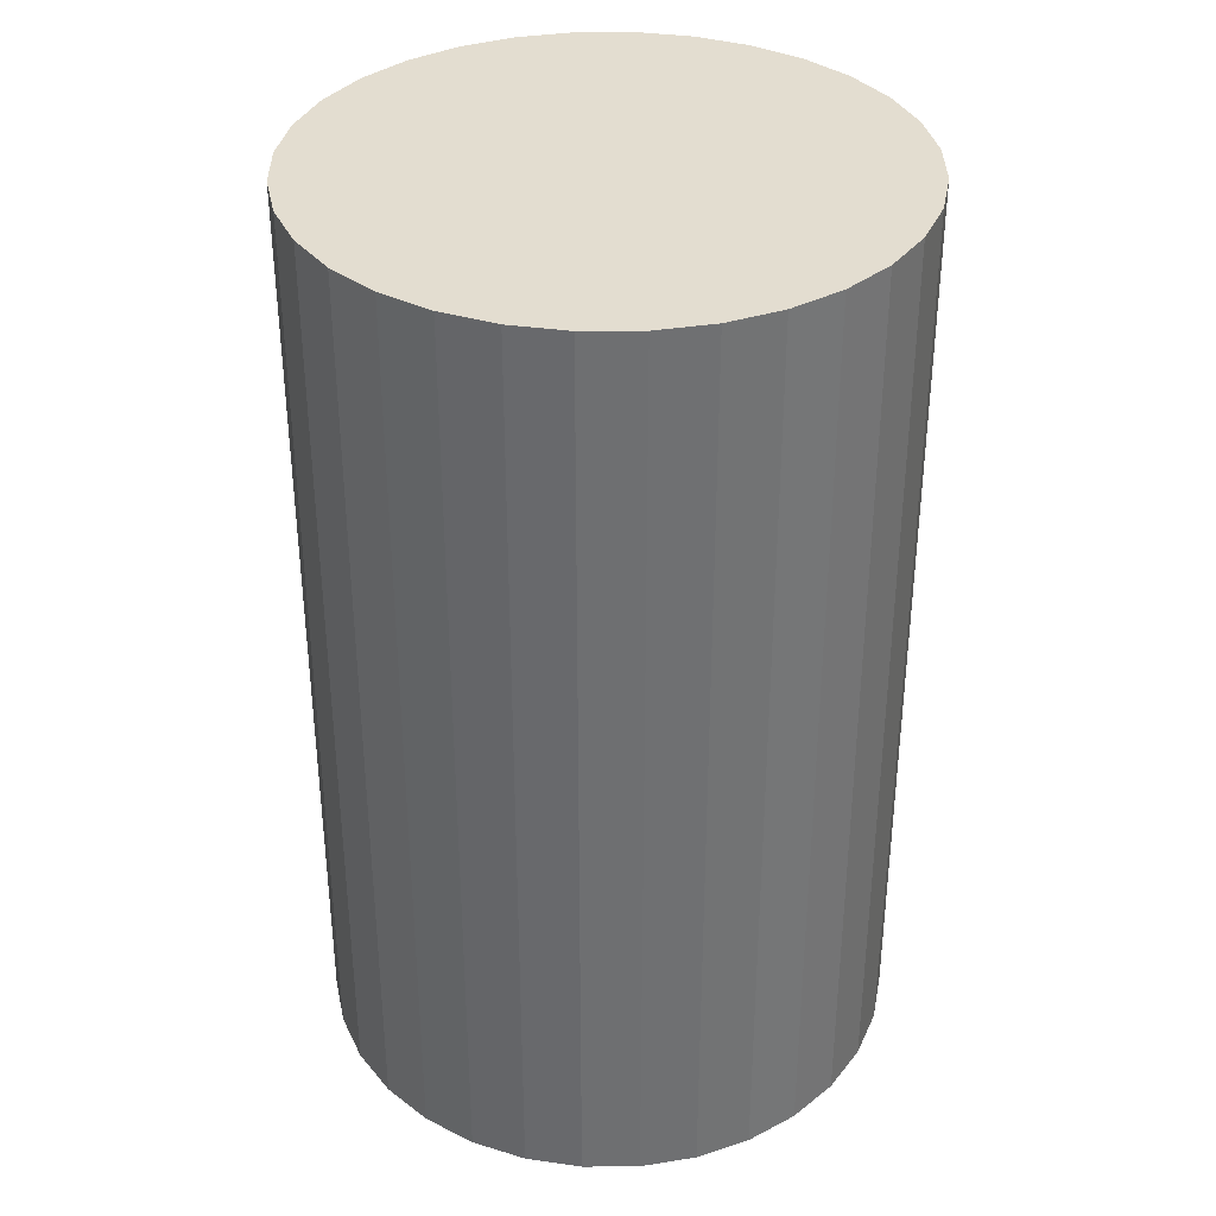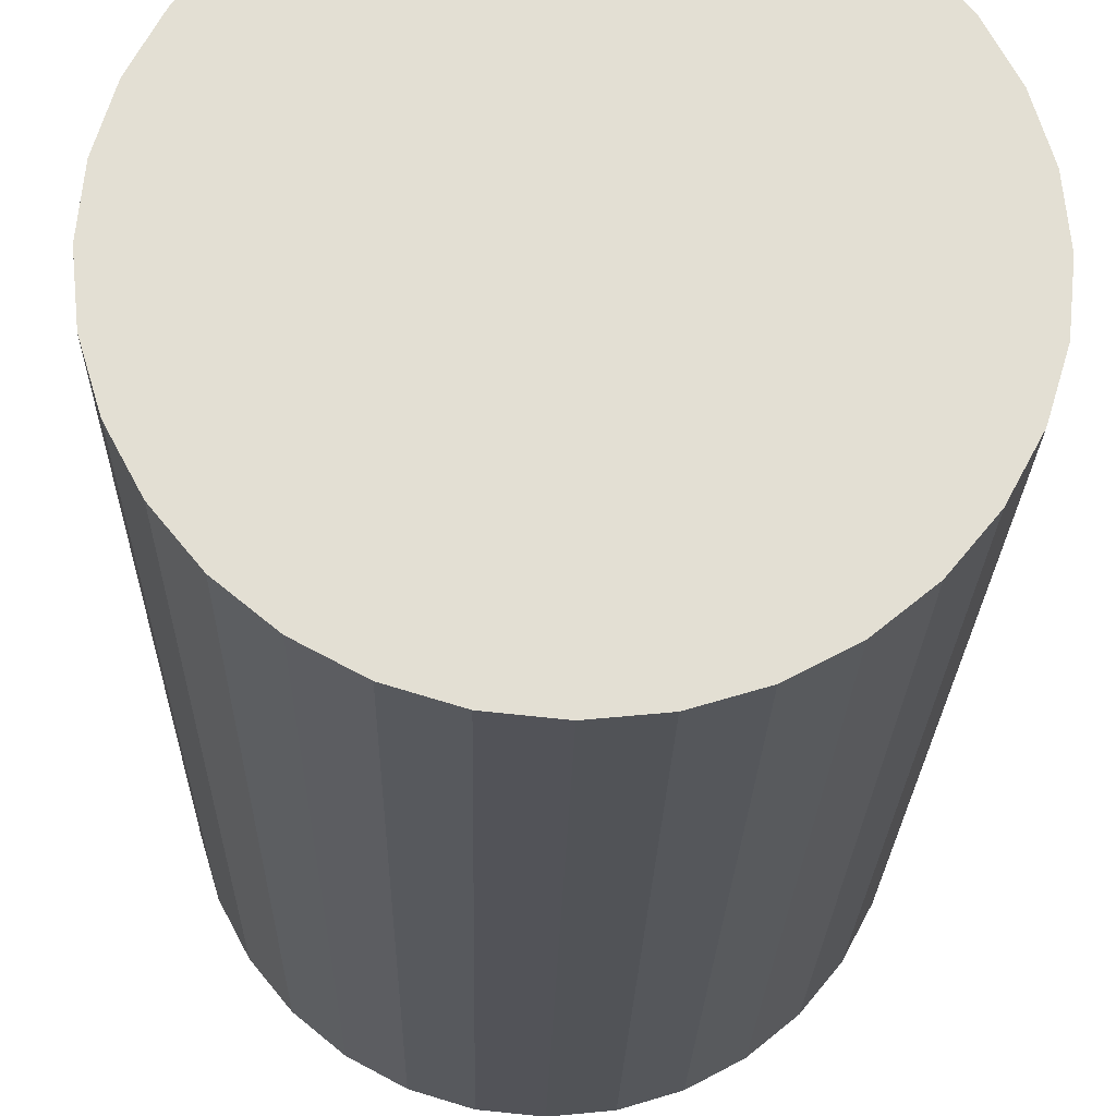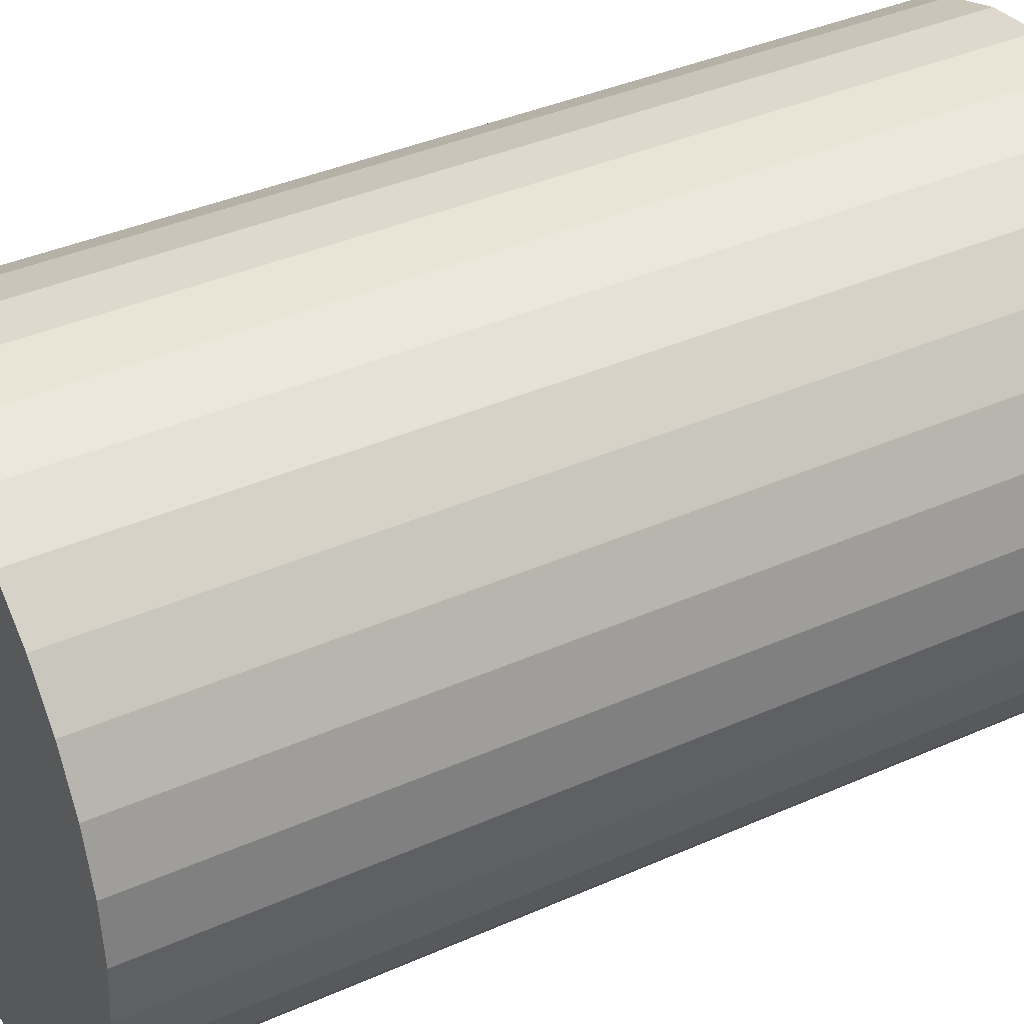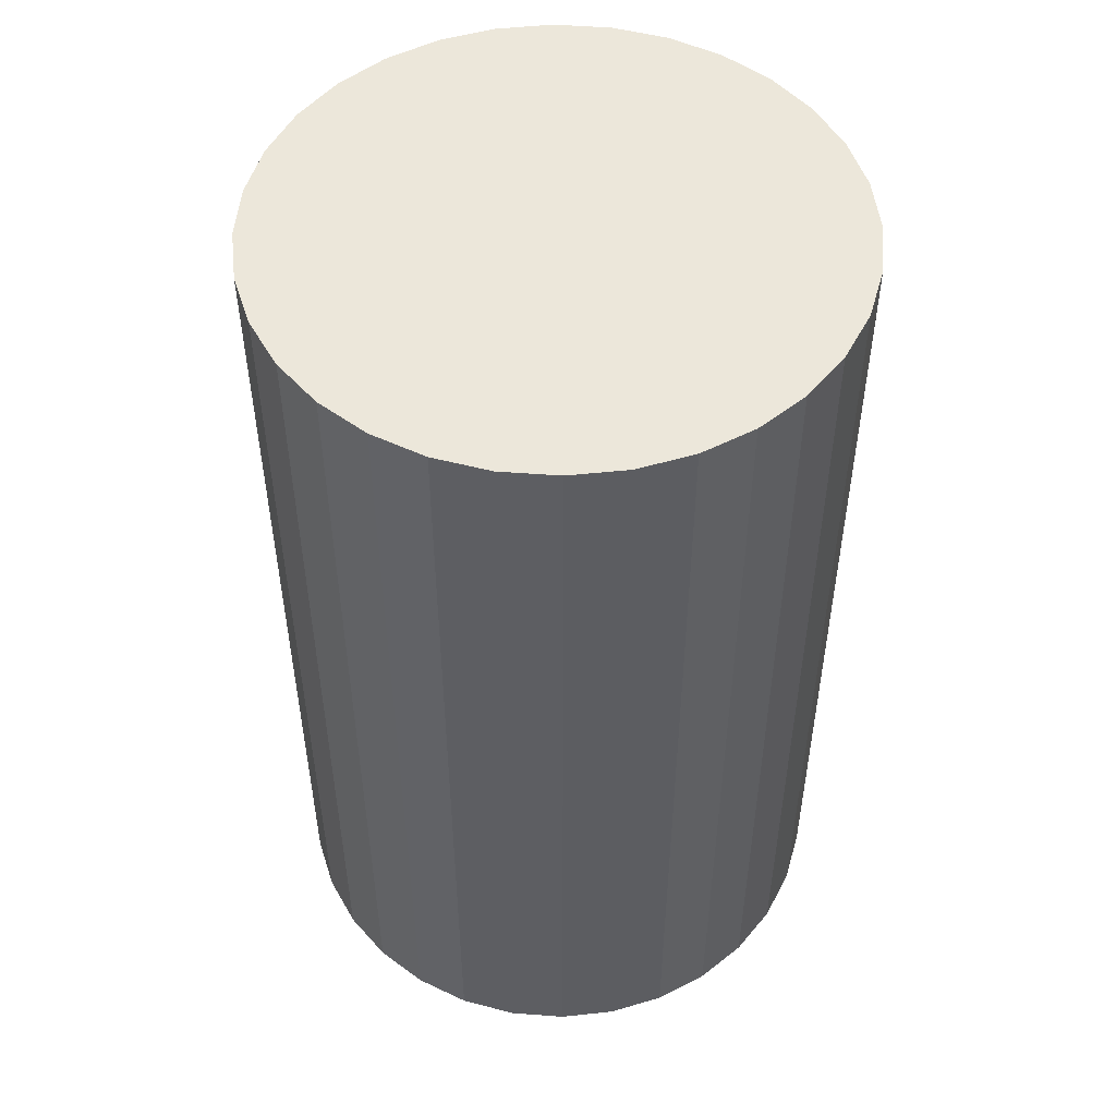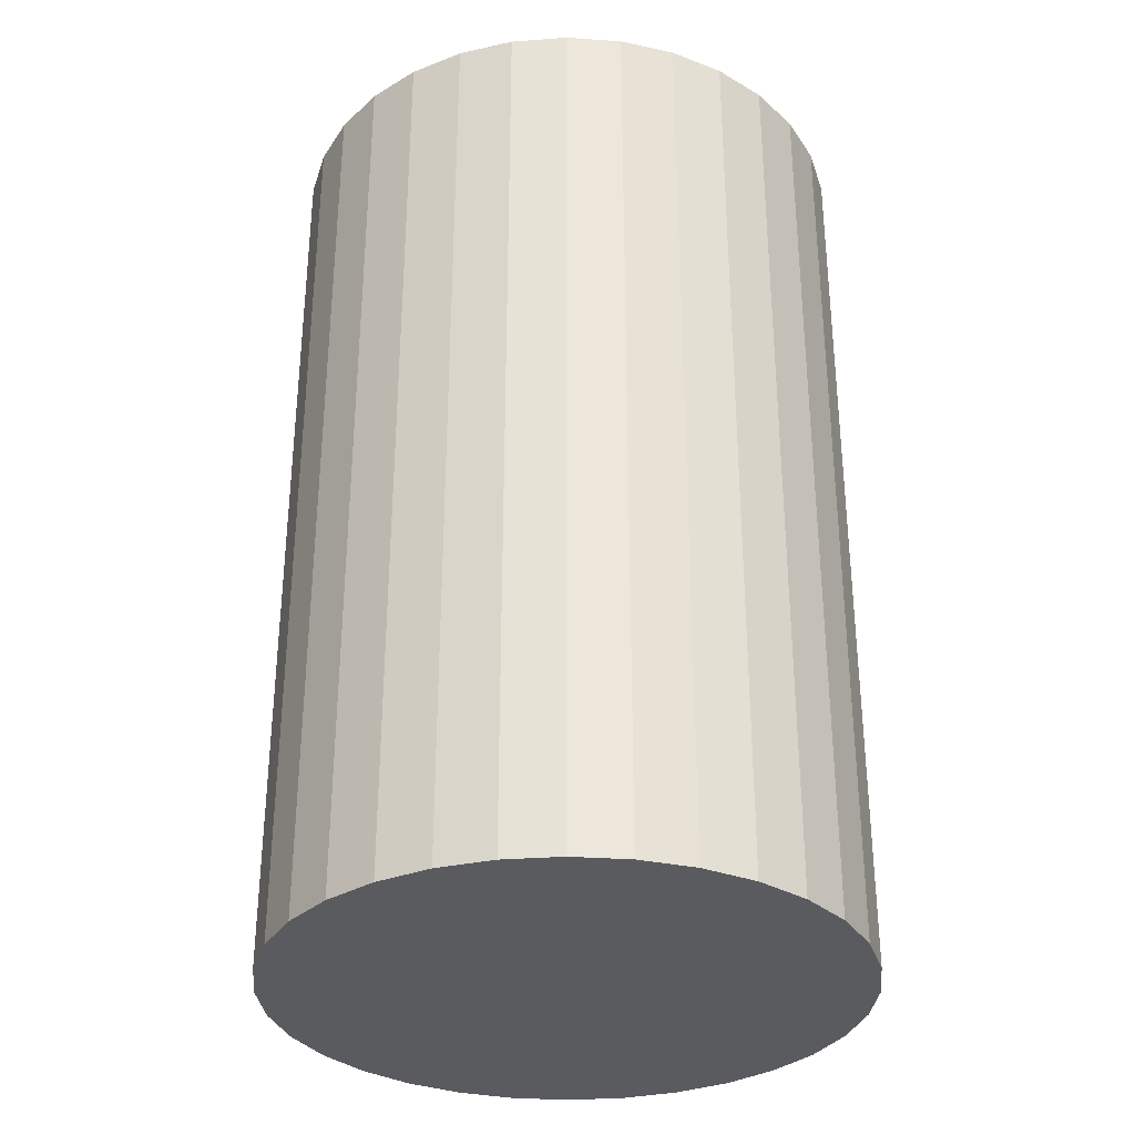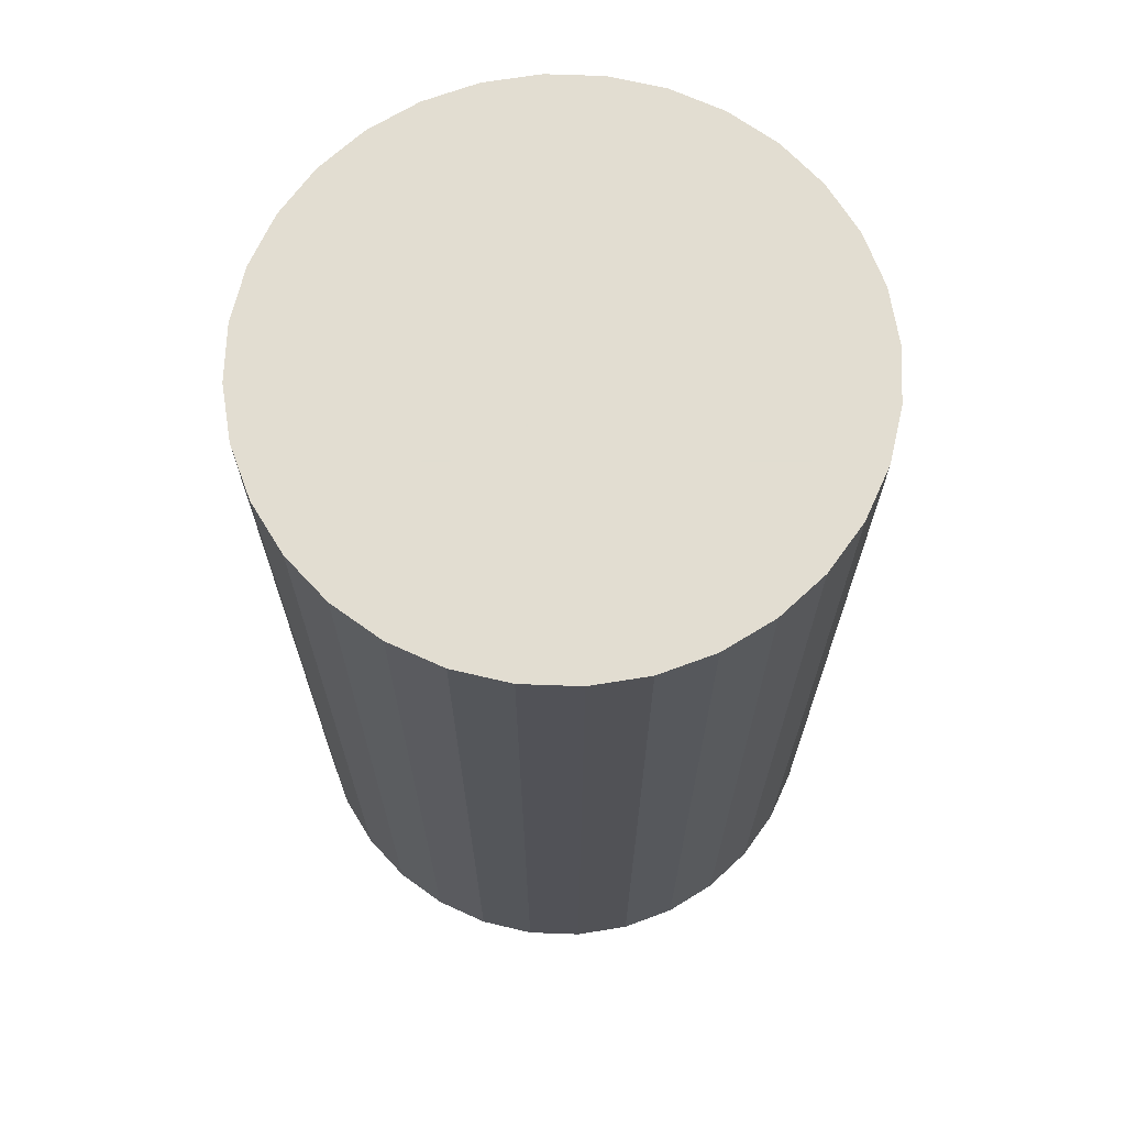
<metadata>
{"format":"obj","ext":"obj","renderer":"f3d","projection":"perspective","resolution":1024,"background":"white","views":[{"elev":35.6,"azim":-96.2,"up":"+Z"},{"elev":-22.6,"azim":178.8,"up":"+Y"},{"elev":37.8,"azim":60.4,"up":"+Y"},{"elev":51.1,"azim":-34.7,"up":"+Z"},{"elev":-32.5,"azim":-101.0,"up":"+Z"},{"elev":68.6,"azim":-127.3,"up":"+Z"}]}
</metadata>
<code>
v 0 0 -0.03948
v 0.02458 0 -0.03948
v 0.02458 0 0.03948
v 0 0 0.03948
v 0.02411 0.004795 -0.03948
v 0.02411 0.004795 0.03948
v 0.02271 0.009407 -0.03948
v 0.02271 0.009407 0.03948
v 0.02044 0.01366 -0.03948
v 0.02044 0.01366 0.03948
v 0.01738 0.01738 -0.03948
v 0.01738 0.01738 0.03948
v 0.01366 0.02044 -0.03948
v 0.01366 0.02044 0.03948
v 0.009407 0.02271 -0.03948
v 0.009407 0.02271 0.03948
v 0.004795 0.02411 -0.03948
v 0.004795 0.02411 0.03948
v 0 0.02458 -0.03948
v 0 0.02458 0.03948
v -0.004795 0.02411 -0.03948
v -0.004795 0.02411 0.03948
v -0.009407 0.02271 -0.03948
v -0.009407 0.02271 0.03948
v -0.01366 0.02044 -0.03948
v -0.01366 0.02044 0.03948
v -0.01738 0.01738 -0.03948
v -0.01738 0.01738 0.03948
v -0.02044 0.01366 -0.03948
v -0.02044 0.01366 0.03948
v -0.02271 0.009407 -0.03948
v -0.02271 0.009407 0.03948
v -0.02411 0.004795 -0.03948
v -0.02411 0.004795 0.03948
v -0.02458 0 -0.03948
v -0.02458 0 0.03948
v -0.02411 -0.004795 -0.03948
v -0.02411 -0.004795 0.03948
v -0.02271 -0.009407 -0.03948
v -0.02271 -0.009407 0.03948
v -0.02044 -0.01366 -0.03948
v -0.02044 -0.01366 0.03948
v -0.01738 -0.01738 -0.03948
v -0.01738 -0.01738 0.03948
v -0.01366 -0.02044 -0.03948
v -0.01366 -0.02044 0.03948
v -0.009407 -0.02271 -0.03948
v -0.009407 -0.02271 0.03948
v -0.004795 -0.02411 -0.03948
v -0.004795 -0.02411 0.03948
v -0 -0.02458 -0.03948
v -0 -0.02458 0.03948
v 0.004795 -0.02411 -0.03948
v 0.004795 -0.02411 0.03948
v 0.009407 -0.02271 -0.03948
v 0.009407 -0.02271 0.03948
v 0.01366 -0.02044 -0.03948
v 0.01366 -0.02044 0.03948
v 0.01738 -0.01738 -0.03948
v 0.01738 -0.01738 0.03948
v 0.02044 -0.01366 -0.03948
v 0.02044 -0.01366 0.03948
v 0.02271 -0.009407 -0.03948
v 0.02271 -0.009407 0.03948
v 0.02411 -0.004795 -0.03948
v 0.02411 -0.004795 0.03948
f 2 1 5
f 2 5 3
f 3 5 6
f 3 6 4
f 5 1 7
f 5 7 6
f 6 7 8
f 6 8 4
f 7 1 9
f 7 9 8
f 8 9 10
f 8 10 4
f 9 1 11
f 9 11 10
f 10 11 12
f 10 12 4
f 11 1 13
f 11 13 12
f 12 13 14
f 12 14 4
f 13 1 15
f 13 15 14
f 14 15 16
f 14 16 4
f 15 1 17
f 15 17 16
f 16 17 18
f 16 18 4
f 17 1 19
f 17 19 18
f 18 19 20
f 18 20 4
f 19 1 21
f 19 21 20
f 20 21 22
f 20 22 4
f 21 1 23
f 21 23 22
f 22 23 24
f 22 24 4
f 23 1 25
f 23 25 24
f 24 25 26
f 24 26 4
f 25 1 27
f 25 27 26
f 26 27 28
f 26 28 4
f 27 1 29
f 27 29 28
f 28 29 30
f 28 30 4
f 29 1 31
f 29 31 30
f 30 31 32
f 30 32 4
f 31 1 33
f 31 33 32
f 32 33 34
f 32 34 4
f 33 1 35
f 33 35 34
f 34 35 36
f 34 36 4
f 35 1 37
f 35 37 36
f 36 37 38
f 36 38 4
f 37 1 39
f 37 39 38
f 38 39 40
f 38 40 4
f 39 1 41
f 39 41 40
f 40 41 42
f 40 42 4
f 41 1 43
f 41 43 42
f 42 43 44
f 42 44 4
f 43 1 45
f 43 45 44
f 44 45 46
f 44 46 4
f 45 1 47
f 45 47 46
f 46 47 48
f 46 48 4
f 47 1 49
f 47 49 48
f 48 49 50
f 48 50 4
f 49 1 51
f 49 51 50
f 50 51 52
f 50 52 4
f 51 1 53
f 51 53 52
f 52 53 54
f 52 54 4
f 53 1 55
f 53 55 54
f 54 55 56
f 54 56 4
f 55 1 57
f 55 57 56
f 56 57 58
f 56 58 4
f 57 1 59
f 57 59 58
f 58 59 60
f 58 60 4
f 59 1 61
f 59 61 60
f 60 61 62
f 60 62 4
f 61 1 63
f 61 63 62
f 62 63 64
f 62 64 4
f 63 1 65
f 63 65 64
f 64 65 66
f 64 66 4
f 65 1 2
f 65 2 66
f 66 2 3
f 66 3 4

</code>
